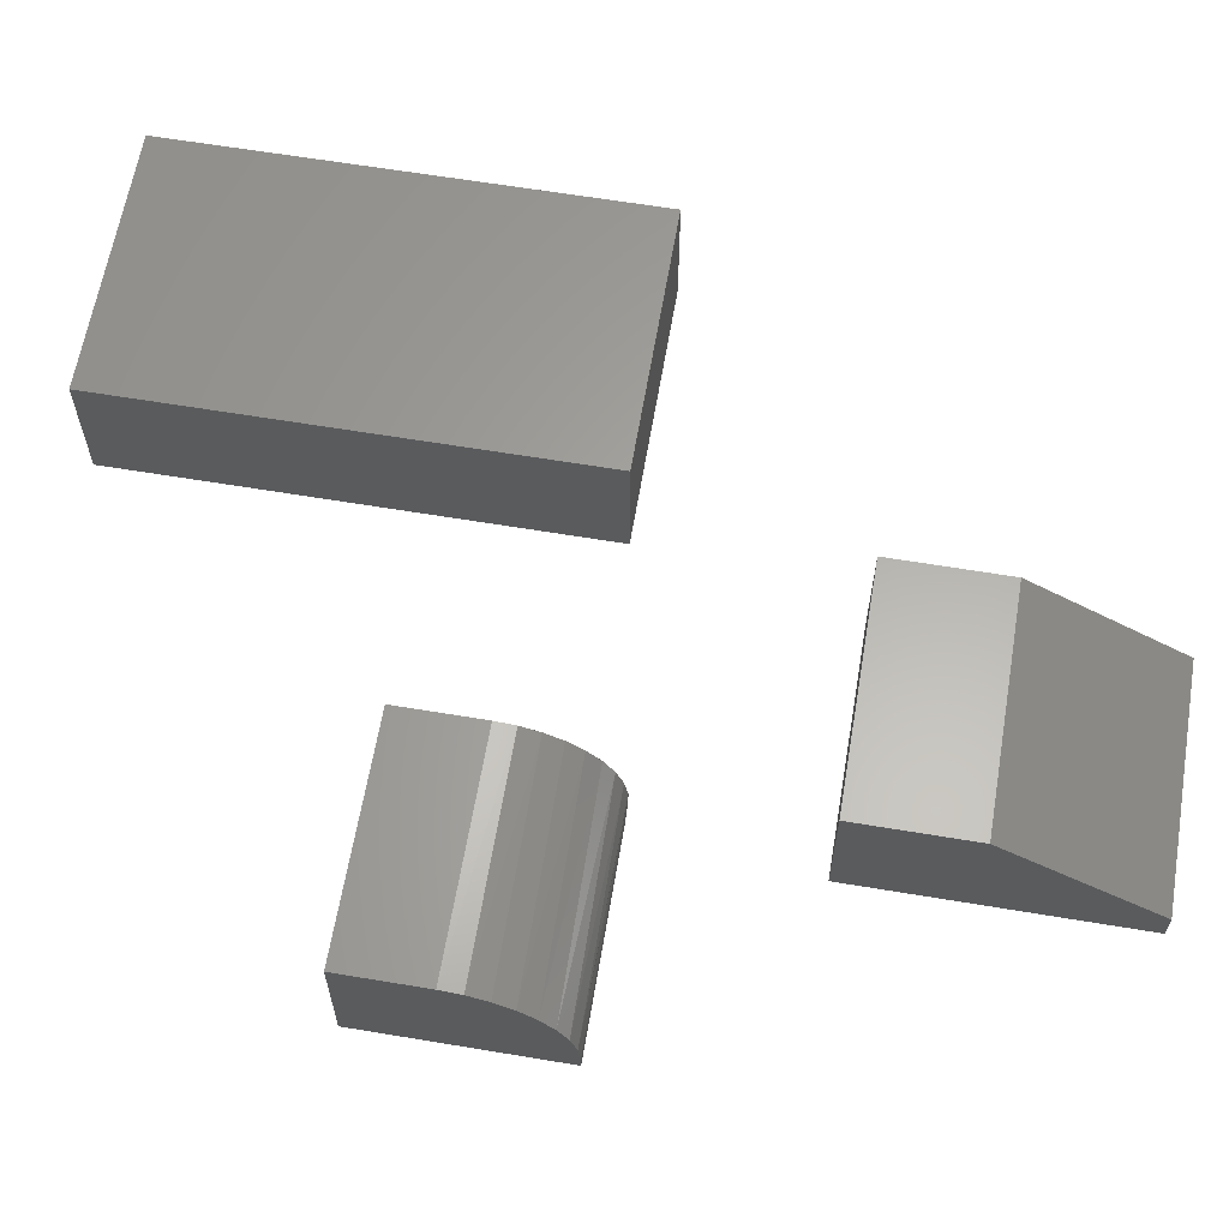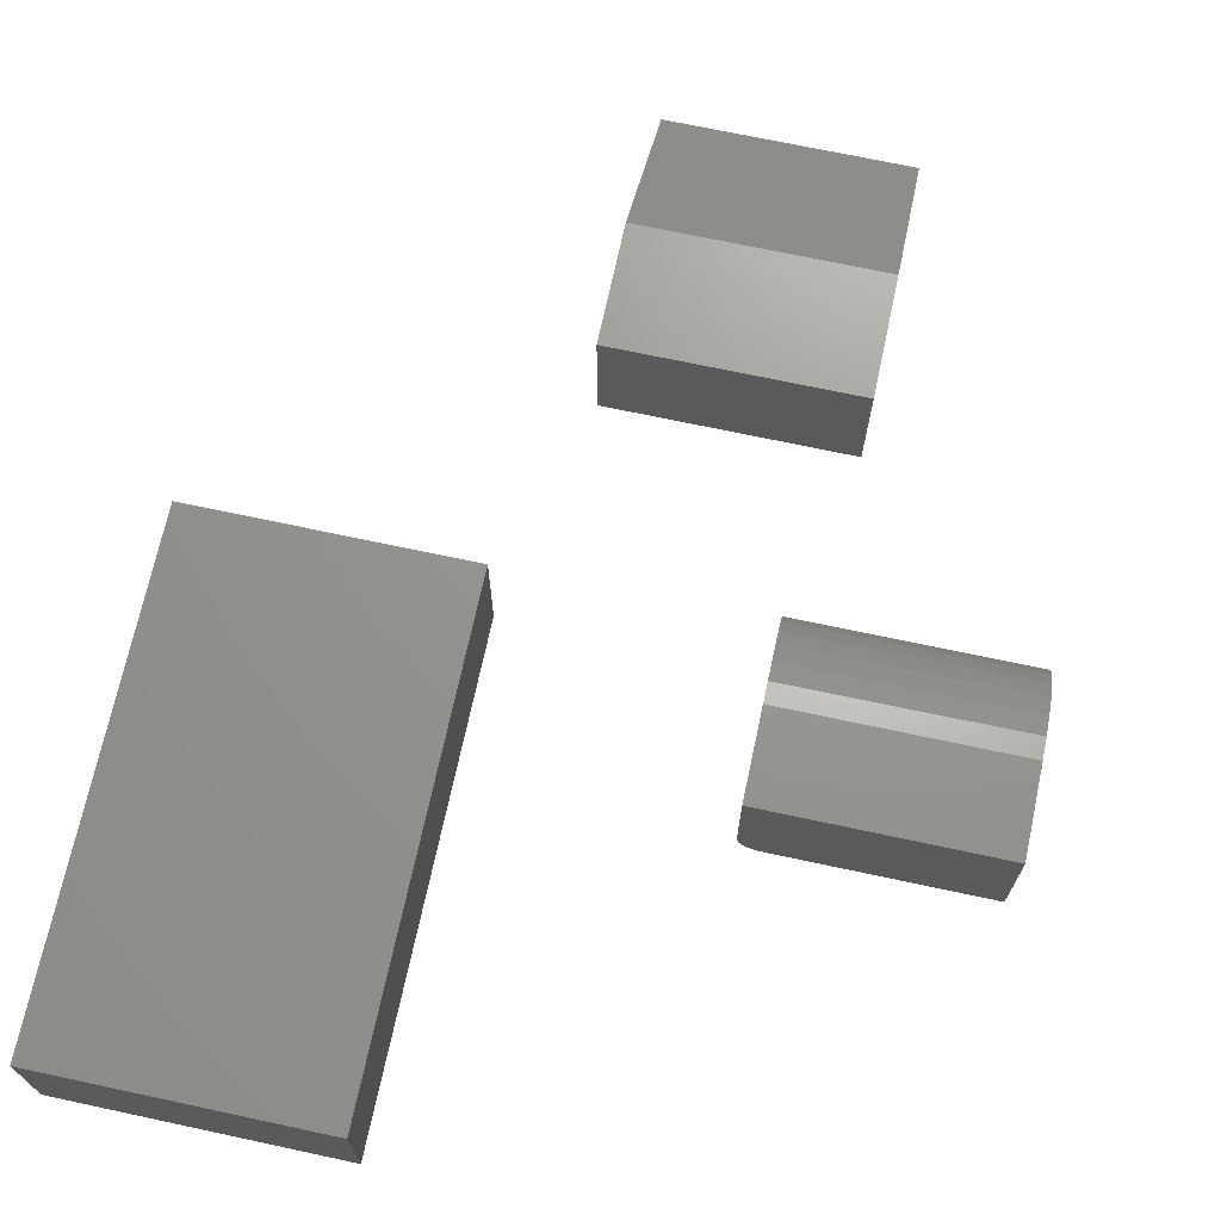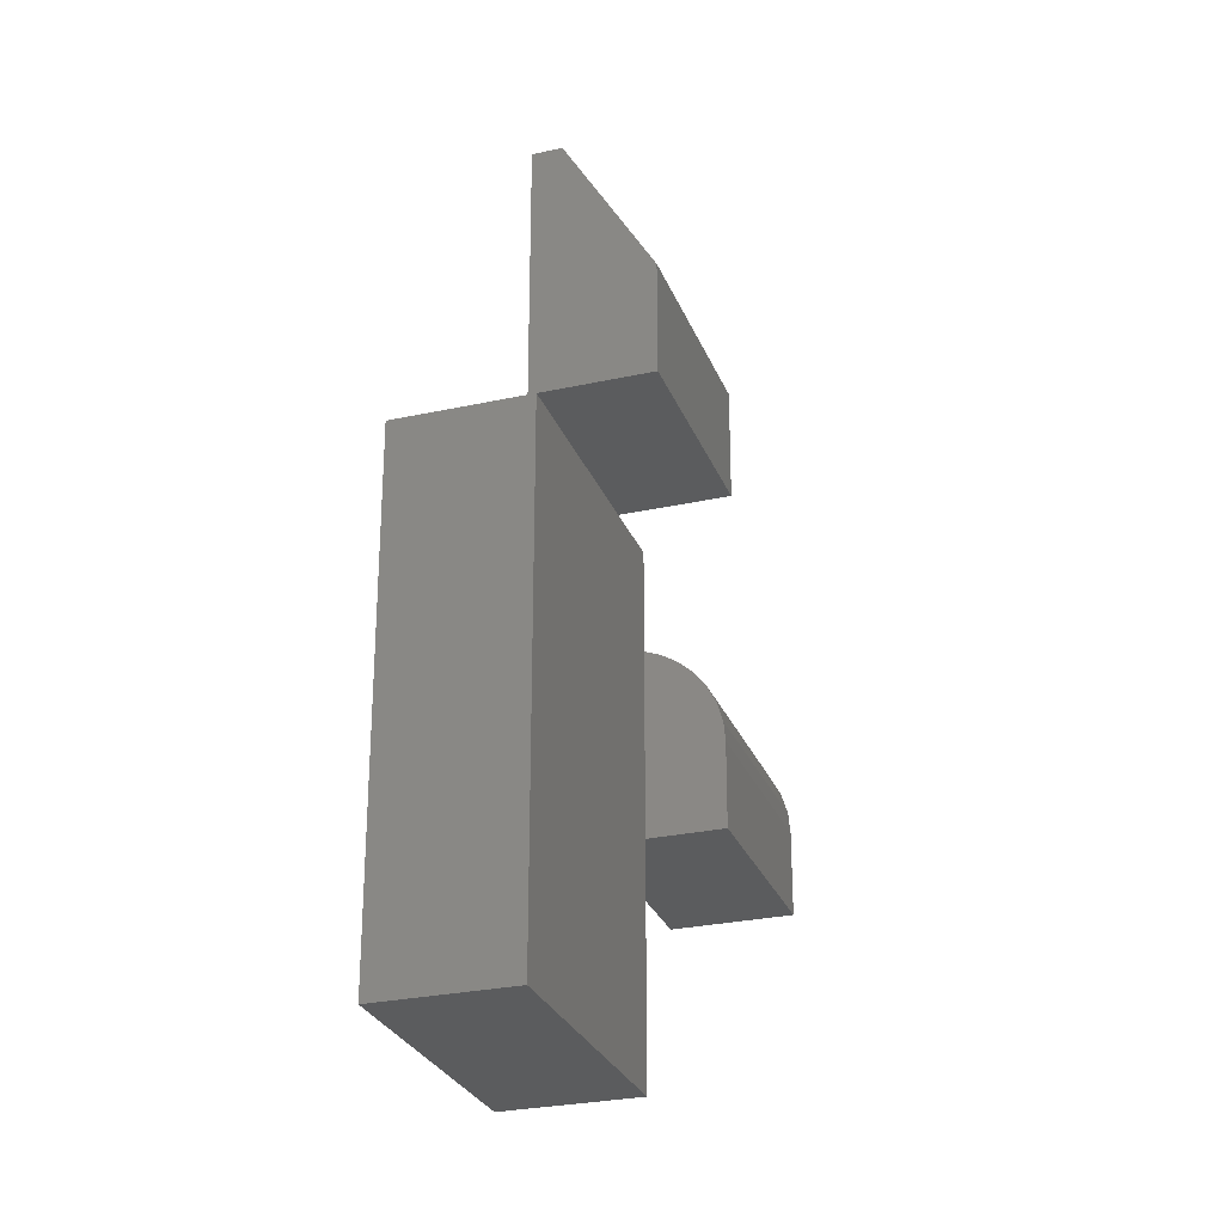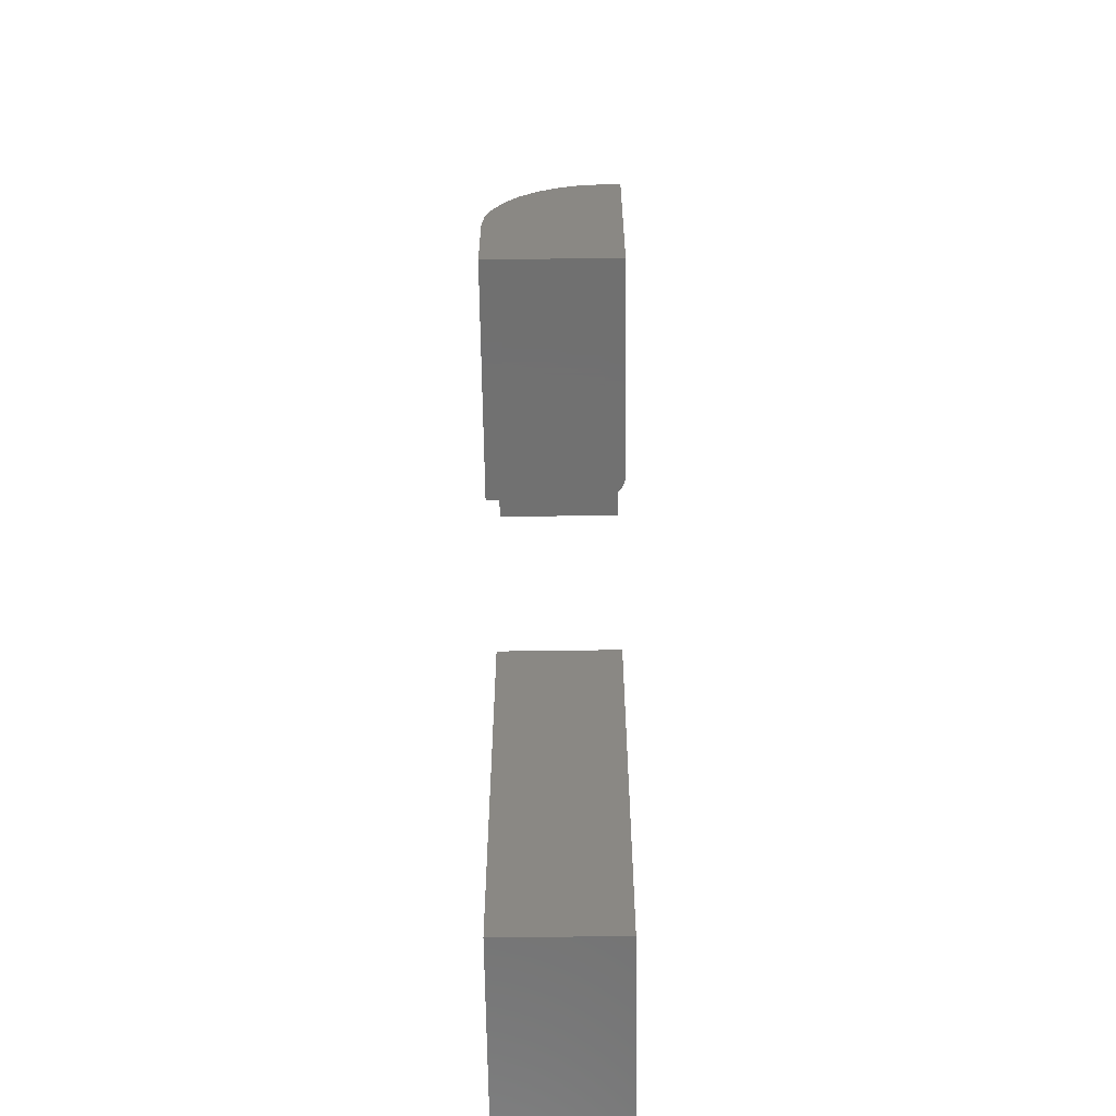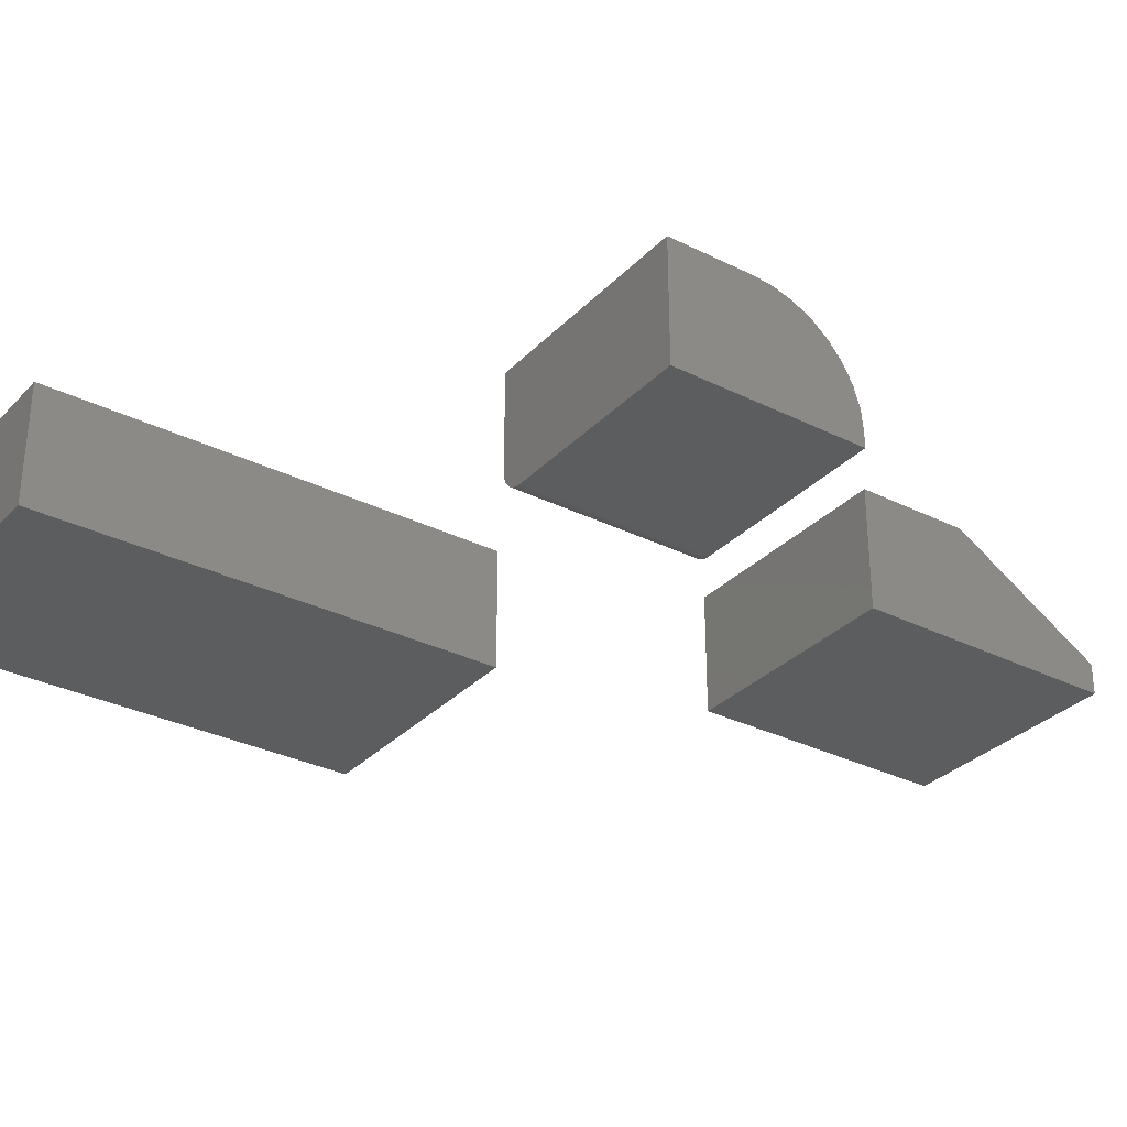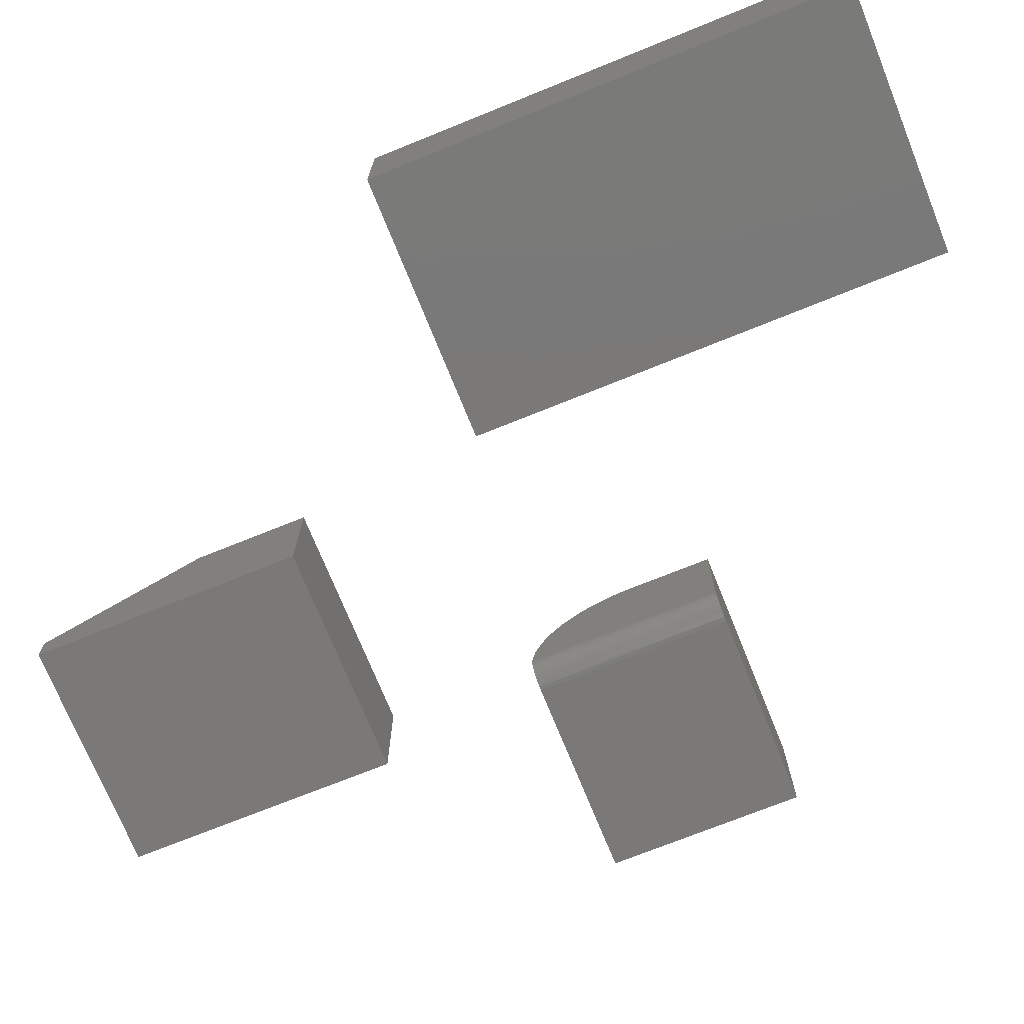
<metadata>
{"format":"stl","ext":"stl","renderer":"f3d","projection":"perspective","resolution":1024,"background":"white","views":[{"elev":62.7,"azim":-80.4,"up":"+Y"},{"elev":70.3,"azim":-167.9,"up":"+Y"},{"elev":-27.7,"azim":108.6,"up":"+Z"},{"elev":-62.8,"azim":-89.2,"up":"+Z"},{"elev":-31.4,"azim":-125.3,"up":"+Y"},{"elev":-72.5,"azim":112.0,"up":"+Y"}]}
</metadata>
<code>
# stl→obj: 58 verts, 104 faces
v 0.2422 -0.125 -0.2109
v 0.5081 -0.125 -0.2109
v 0.2422 -0.125 0.2656
v 0.5081 -0.125 0.2656
v 0.2422 0 -0.2109
v 0.2422 2.645e-17 0.2656
v 0.5081 1.476e-17 -0.2109
v 0.5081 4.121e-17 0.2656
v -0.03906 0 0.4766
v -0.03906 6.505e-18 0.5938
v 0.197 1.474e-17 0.4766
v 0.197 2.124e-17 0.5938
v -0.03906 -0.125 0.4766
v -0.03906 -0.125 0.75
v -0.03906 -0.09375 0.75
v 0.197 -0.125 0.75
v 0.197 -0.09375 0.75
v 0.197 -0.125 0.4766
v -0.00134 -0.1094 0.3049
v -0.2266 -0.1094 0.3049
v -0.2266 -0.125 0.3049
v -0.02344 -0.125 0.3049
v -0.01934 -0.1246 0.3049
v -0.003048 -0.1131 0.3049
v -0.01536 -0.1236 0.3049
v -0.01164 -0.1218 0.3049
v -0.008278 -0.1194 0.3049
v -0.005384 -0.1165 0.3049
v 1.761e-17 -0.1016 0.3049
v 5.638e-18 -0.1016 0.1094
v 0 1.258e-17 0.1094
v 5.277e-18 1.736e-17 0.1956
v 6.631e-18 -0.001915 0.2159
v 8.151e-18 -0.007595 0.2356
v 9.782e-18 -0.01684 0.2539
v 1.147e-17 -0.02932 0.2701
v 1.315e-17 -0.04461 0.2837
v 1.477e-17 -0.06217 0.2942
v 1.627e-17 -0.08138 0.3013
v -0.2266 0 0.1094
v -0.2266 4.784e-18 0.1956
v -0.2266 -0.08804 0.3028
v -0.2266 -0.125 0.1094
v -0.2266 -0.06752 0.2966
v -0.2266 -0.04861 0.2865
v -0.2266 -0.03204 0.2729
v -0.2266 -0.01843 0.2563
v -0.2266 -0.008326 0.2374
v -0.2266 -0.002102 0.2169
v -0.001784 -0.1105 0.1094
v -0.00395 -0.1146 0.1094
v -0.006865 -0.1181 0.1094
v -0.01042 -0.1211 0.1094
v -0.01447 -0.1232 0.1094
v -0.0004503 -0.1061 0.1094
v -0.000389 -0.1058 0.3049
v -0.02344 -0.125 0.1094
v -0.01887 -0.1245 0.1094
f 1 2 3
f 3 2 4
f 5 6 7
f 7 6 8
f 3 6 1
f 1 6 5
f 4 8 3
f 3 8 6
f 2 7 4
f 4 7 8
f 1 5 2
f 2 5 7
f 9 10 11
f 11 10 12
f 9 13 10
f 10 13 14
f 10 14 15
f 16 17 14
f 14 17 15
f 18 11 16
f 16 11 12
f 16 12 17
f 17 12 15
f 15 12 10
f 13 18 14
f 14 18 16
f 13 9 18
f 18 9 11
f 19 20 21
f 19 21 22
f 19 22 23
f 19 23 24
f 24 23 25
f 24 25 26
f 24 26 27
f 24 27 28
f 29 30 31
f 29 31 32
f 29 32 33
f 29 33 34
f 29 34 35
f 29 35 36
f 29 36 37
f 29 37 38
f 29 38 39
f 40 41 31
f 31 41 32
f 20 42 21
f 43 21 42
f 43 42 44
f 43 44 45
f 43 45 46
f 43 46 47
f 43 47 48
f 43 48 49
f 43 49 41
f 43 41 40
f 50 24 51
f 51 24 28
f 51 28 52
f 28 27 52
f 53 52 27
f 27 26 53
f 54 53 26
f 30 29 55
f 55 29 56
f 55 56 50
f 50 56 19
f 50 19 24
f 22 57 23
f 23 57 58
f 23 58 25
f 25 58 54
f 25 54 26
f 48 47 35
f 36 35 47
f 47 46 36
f 37 36 46
f 46 45 37
f 38 37 45
f 45 44 38
f 39 38 44
f 19 56 20
f 42 20 56
f 42 56 29
f 42 29 39
f 42 39 44
f 32 41 33
f 33 41 49
f 33 49 34
f 34 49 48
f 34 48 35
f 43 57 21
f 21 57 22
f 30 55 50
f 31 30 50
f 31 50 51
f 31 51 52
f 31 52 53
f 31 53 54
f 31 54 58
f 31 58 57
f 31 57 43
f 31 43 40

</code>
